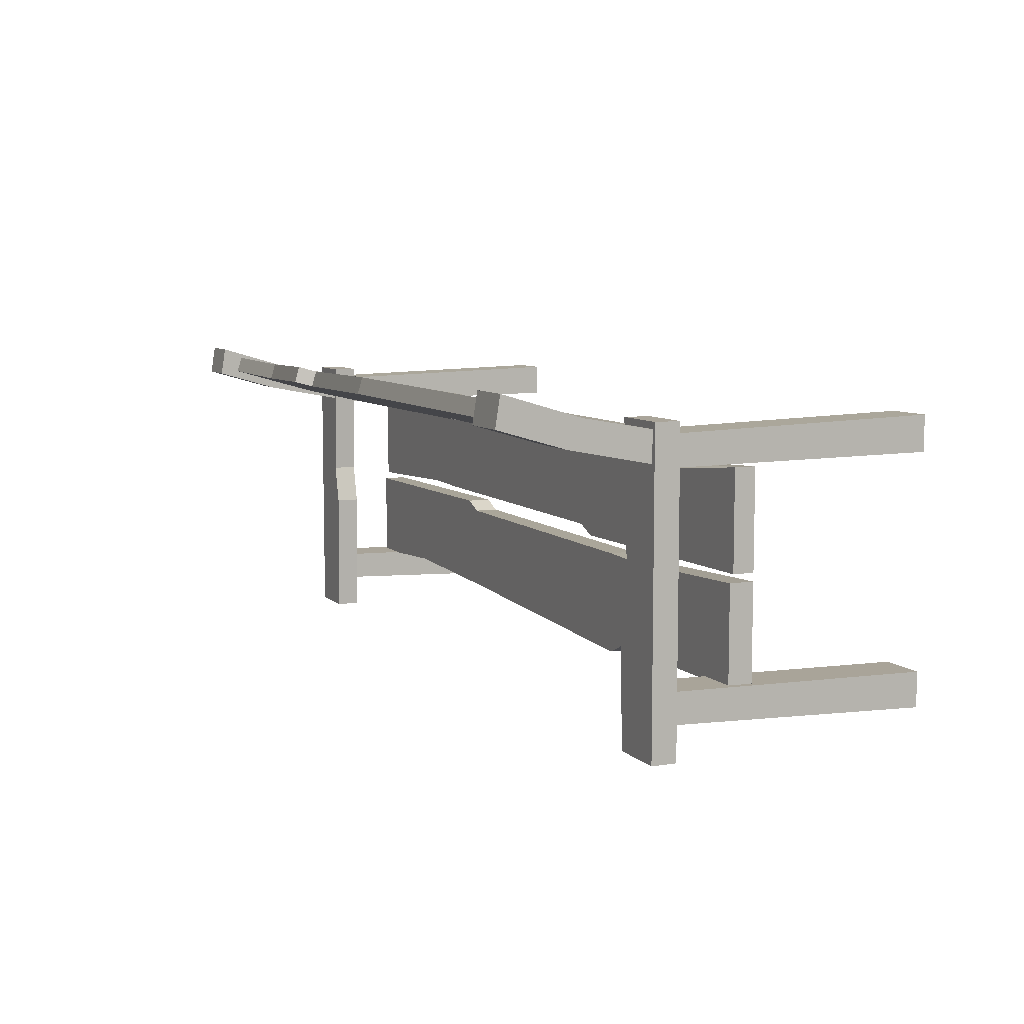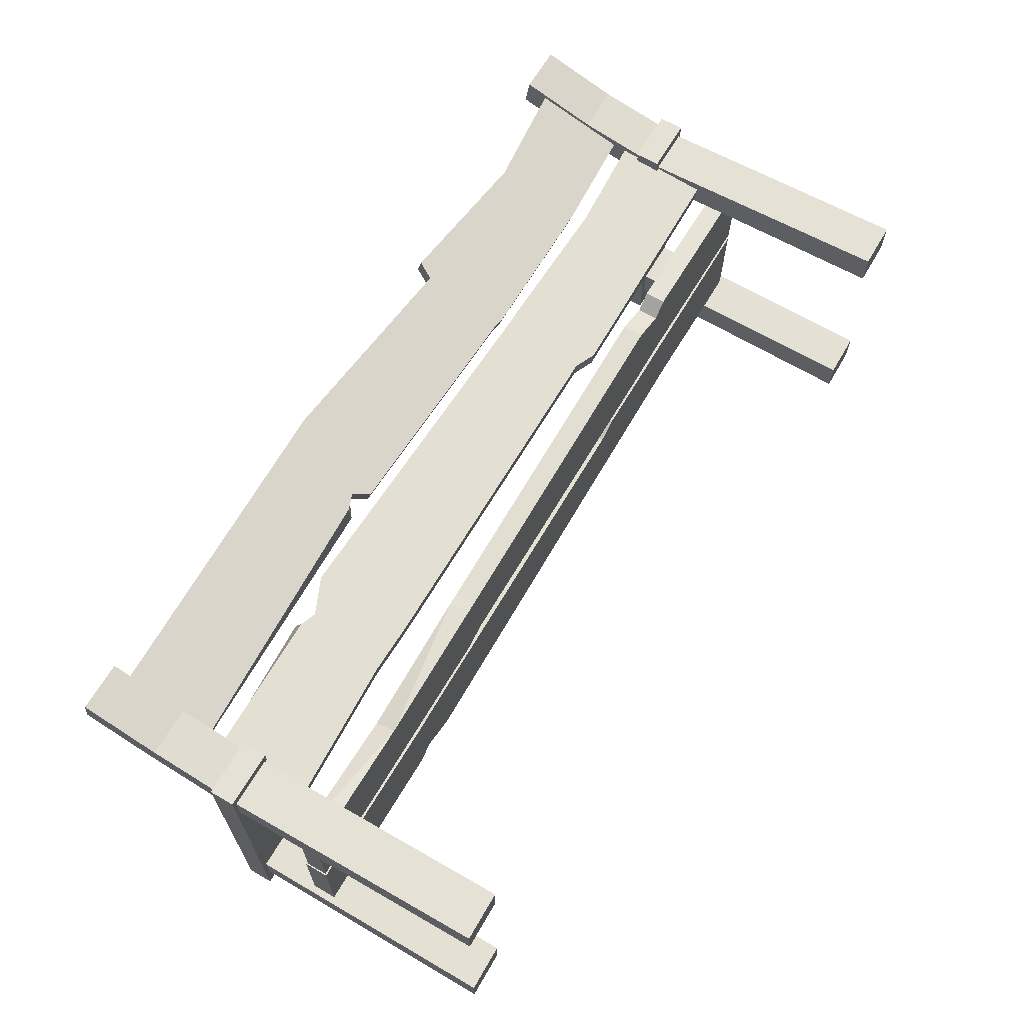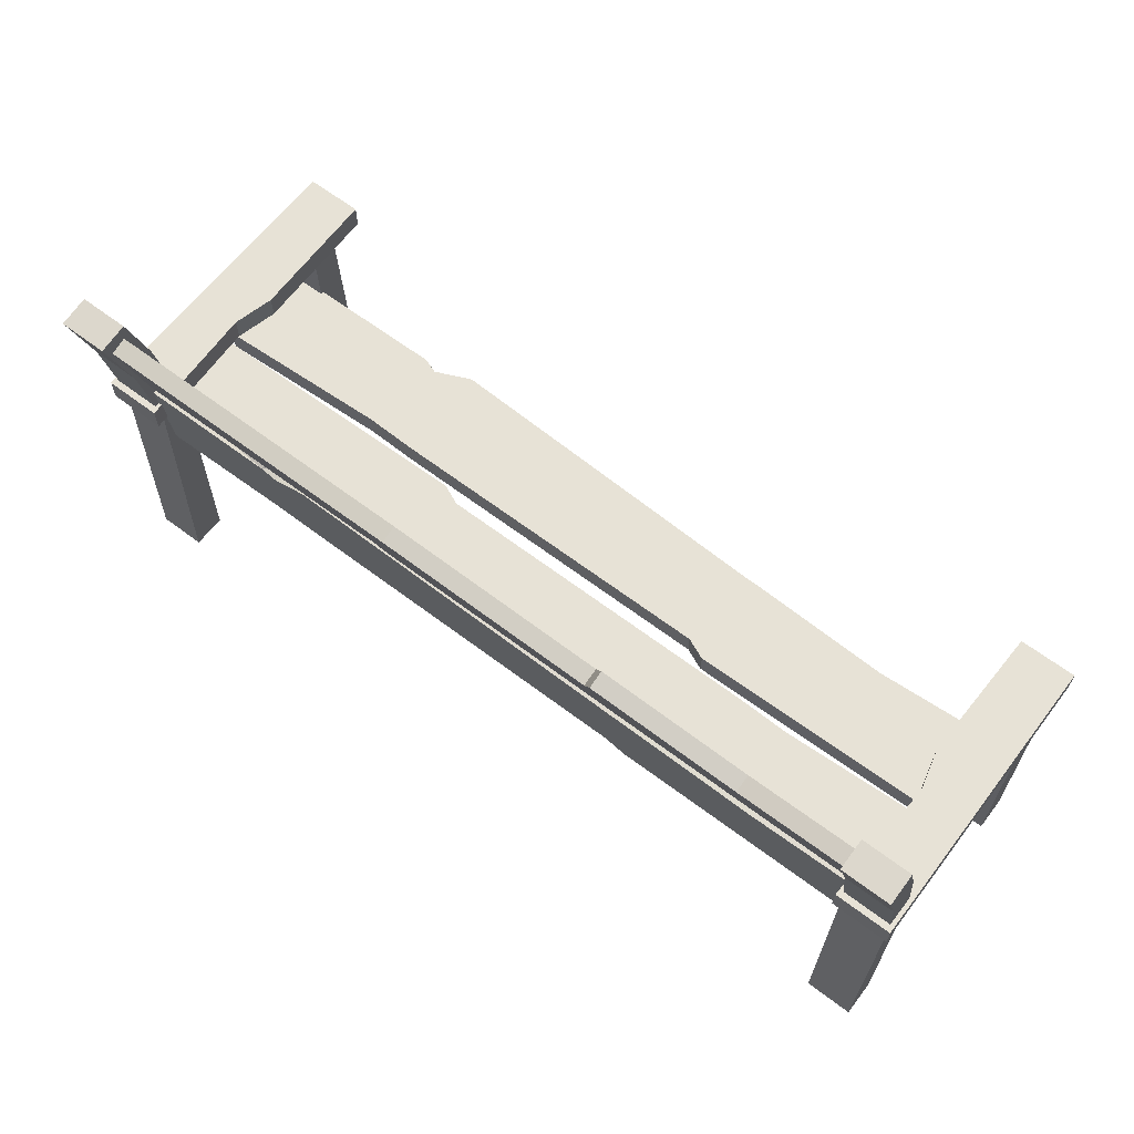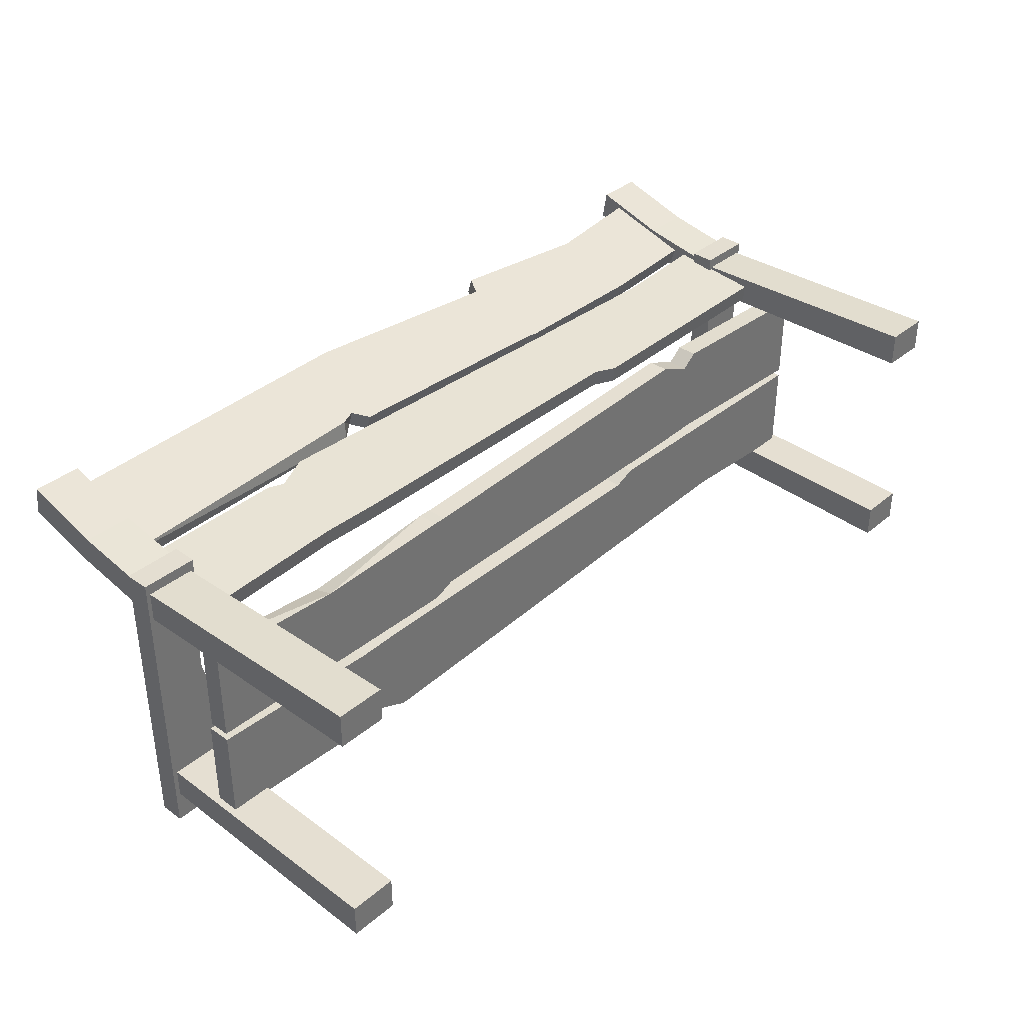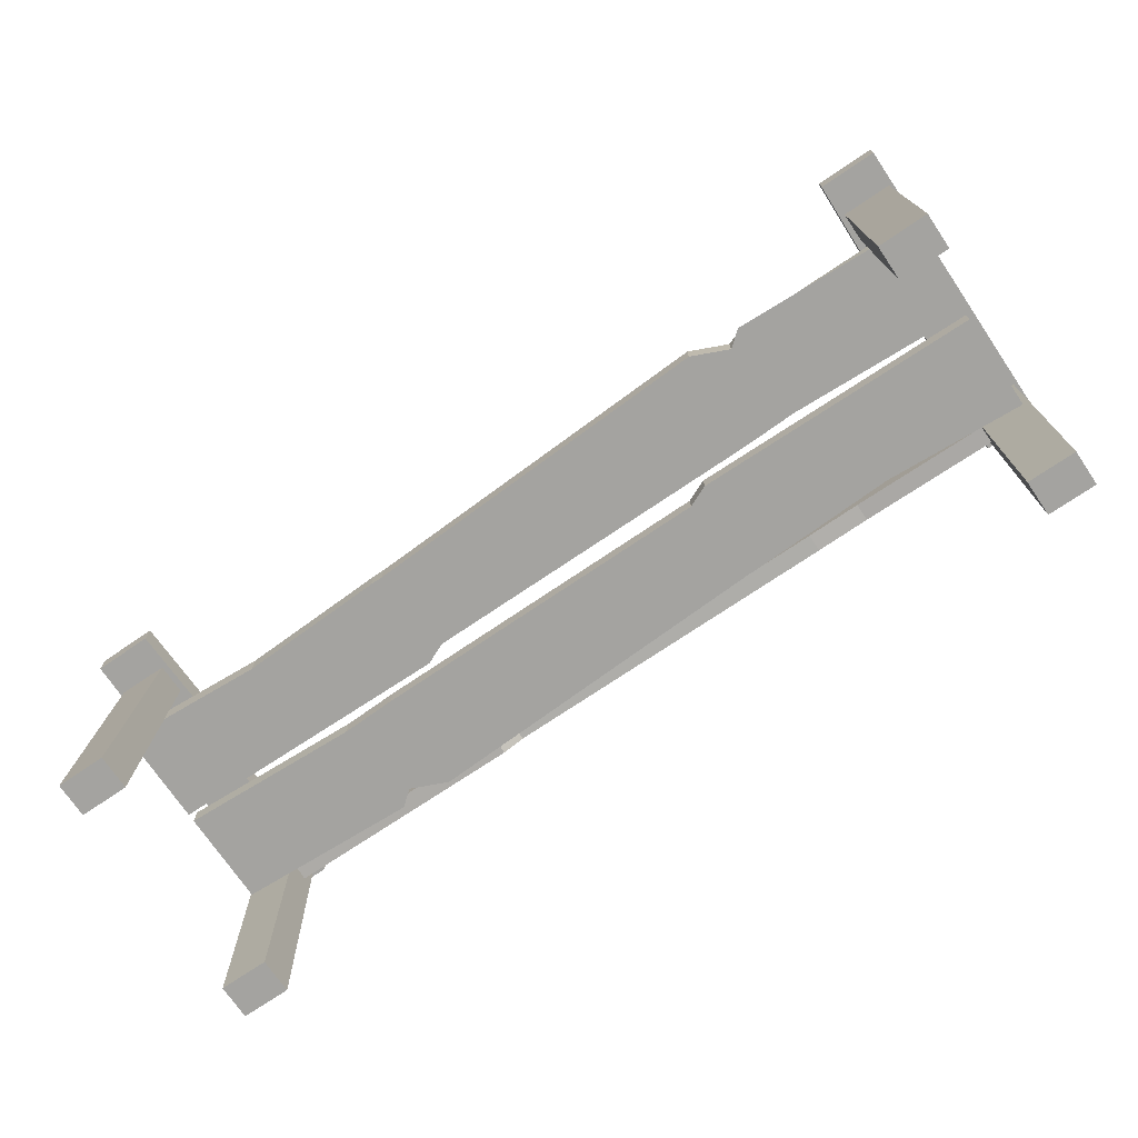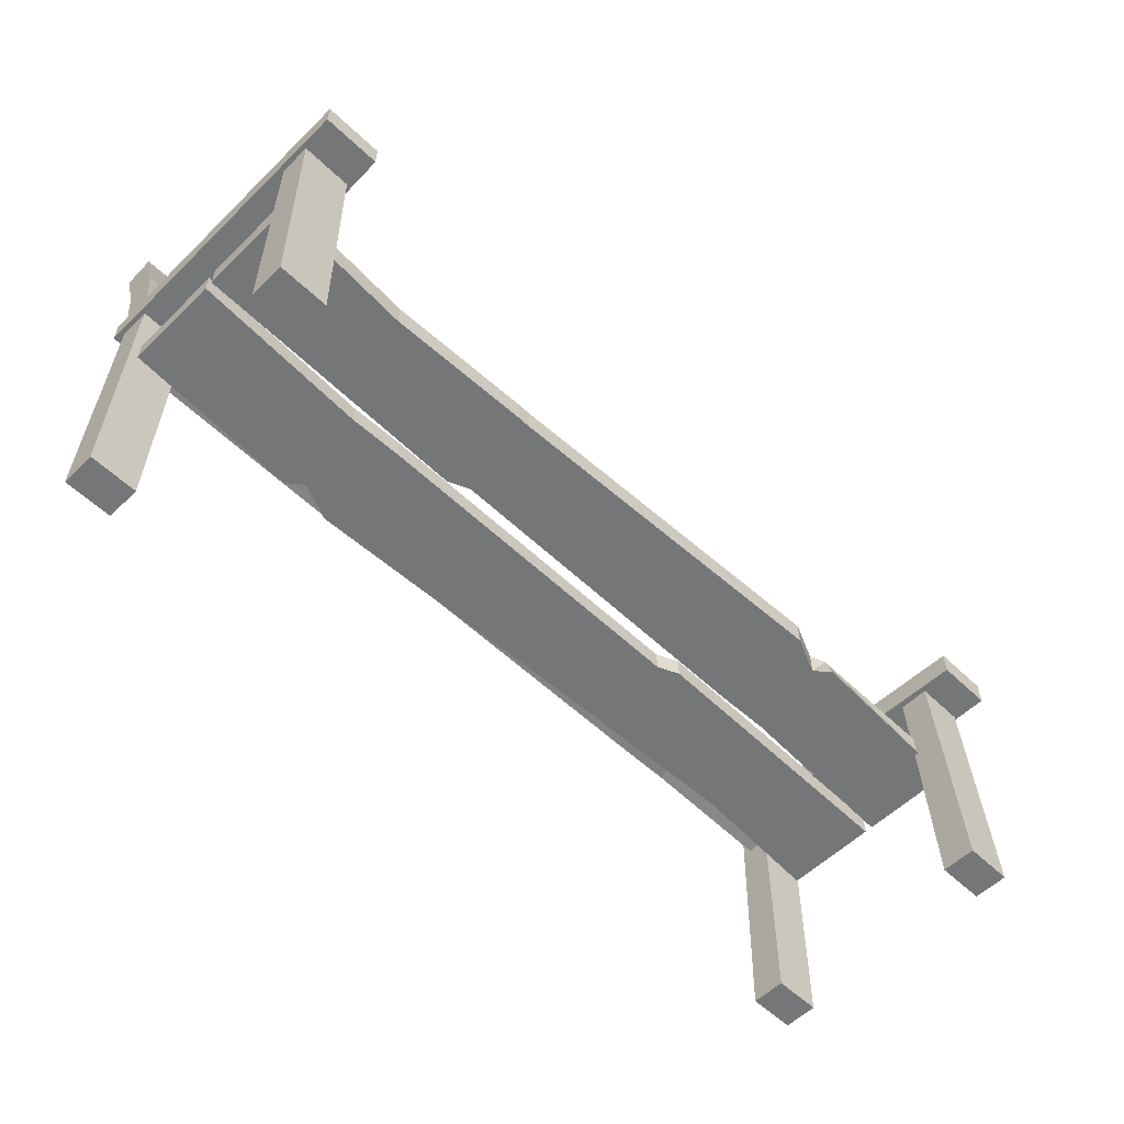
<metadata>
{"format":"obj","ext":"obj","renderer":"f3d","projection":"perspective","resolution":1024,"background":"white","views":[{"elev":7.7,"azim":-114.0,"up":"+Z"},{"elev":65.1,"azim":-59.8,"up":"+Z"},{"elev":63.5,"azim":37.4,"up":"+Y"},{"elev":36.4,"azim":-47.3,"up":"+Z"},{"elev":-73.0,"azim":-145.9,"up":"+Y"},{"elev":-56.8,"azim":135.3,"up":"+Y"}]}
</metadata>
<code>
o Bench_1_Cube.240
v -0.3243 0.3024 0.142
v -0.3243 0.2989 0.1541
v -0.3243 0.2351 0.1225
v -0.3243 0.2316 0.1347
v 0.3243 0.3024 0.142
v 0.3243 0.2989 0.1541
v 0.3243 0.2351 0.1225
v 0.3243 0.2316 0.1347
v -0.099 0.2392 0.1238
v -0.09896 0.2407 0.1373
v -0.09852 0.3066 0.1433
v -0.09852 0.3031 0.1554
v 0.104 0.2259 0.133
v 0.1051 0.3041 0.1425
v 0.104 0.2294 0.1209
v 0.1051 0.3006 0.1546
v -0.08739 0.2482 0.1264
v -0.08532 0.3034 0.1554
v -0.08739 0.2447 0.1385
v -0.08532 0.3069 0.1433
v 0.09502 0.2273 0.1334
v 0.09839 0.2918 0.1389
v 0.09502 0.2308 0.1213
v 0.09839 0.2883 0.1511
v -0.07866 0.2373 0.1232
v -0.05903 0.3039 0.1556
v -0.07866 0.2338 0.1353
v -0.05903 0.3074 0.1435
v 0.215 0.2257 0.133
v 0.2142 0.2918 0.1389
v 0.215 0.2292 0.1208
v 0.2142 0.2883 0.1511
v 0.3295 0.1876 -0.03476
v 0.3295 0.1876 -0.05677
v 0.3292 -0.001346 -0.03869
v 0.3292 -0.001346 -0.06371
v 0.2943 -0.001346 -0.06371
v 0.2943 -0.001346 -0.03869
v 0.2939 0.1876 -0.03476
v 0.2939 0.1876 -0.05677
v 0.3295 0.1902 0.1107
v 0.3295 0.1881 0.1326
v 0.3292 -0.001346 0.1129
v 0.3292 -0.001346 0.1382
v 0.2943 -0.001346 0.1382
v 0.2943 -0.001346 0.1129
v 0.2939 0.1902 0.1107
v 0.2939 0.1881 0.1326
v 0.3295 0.2555 0.1446
v 0.3295 0.2658 0.1251
v 0.2939 0.2555 0.1446
v 0.2939 0.2658 0.1251
v 0.3295 0.3111 0.1611
v 0.3295 0.3145 0.1394
v 0.2939 0.3111 0.1611
v 0.2939 0.3145 0.1394
v 0.3325 0.2065 0.1406
v 0.3325 0.1883 0.1406
v 0.2909 0.2065 0.1406
v 0.2909 0.1883 0.1406
v 0.3325 0.1883 -0.08128
v 0.3325 0.2065 -0.08128
v 0.2909 0.1883 -0.08128
v 0.2909 0.2065 -0.08128
v 0.2956 0.2065 0.04813
v 0.2956 0.1883 0.04813
v 0.3325 0.2065 0.04853
v 0.3325 0.1883 0.04853
v 0.2882 0.2065 0.01801
v 0.3325 0.2065 0.02859
v 0.3325 0.1883 0.02859
v 0.2882 0.1883 0.01801
v -0.3295 0.1876 -0.03476
v -0.3295 0.1876 -0.05677
v -0.3292 -0.001346 -0.03869
v -0.3292 -0.001346 -0.06371
v -0.2943 -0.001346 -0.06371
v -0.2943 -0.001346 -0.03869
v -0.2939 0.1876 -0.03476
v -0.2939 0.1876 -0.05677
v -0.3295 0.1902 0.1107
v -0.3295 0.1881 0.1326
v -0.3292 -0.001346 0.1129
v -0.3292 -0.001346 0.1382
v -0.2943 -0.001346 0.1382
v -0.2943 -0.001346 0.1129
v -0.2939 0.1902 0.1107
v -0.2939 0.1881 0.1326
v -0.3295 0.2555 0.1446
v -0.3295 0.2658 0.1251
v -0.2939 0.2555 0.1446
v -0.2939 0.2658 0.1251
v -0.3295 0.3111 0.1611
v -0.3295 0.3145 0.1394
v -0.2939 0.3111 0.1611
v -0.2939 0.3145 0.1394
v -0.3325 0.2065 0.1406
v -0.3325 0.1883 0.1406
v -0.2909 0.2065 0.1406
v -0.2909 0.1883 0.1406
v -0.3325 0.1883 -0.08128
v -0.3325 0.2065 -0.08128
v -0.2909 0.1883 -0.08128
v -0.2909 0.2065 -0.08128
v -0.2956 0.2065 0.04813
v -0.2956 0.1883 0.04813
v -0.3325 0.2065 0.04853
v -0.3325 0.1883 0.04853
v -0.2882 0.2065 0.01801
v -0.3325 0.2065 0.02859
v -0.3325 0.1883 0.02859
v -0.2882 0.1883 0.01801
v -0.3243 0.1531 0.1143
v -0.3243 0.1519 0.1269
v -0.3243 0.2229 0.1211
v -0.3243 0.2216 0.1337
v 0.3243 0.1531 0.1143
v 0.3243 0.1519 0.1269
v 0.3243 0.2229 0.1211
v 0.3243 0.2216 0.1337
v -0.1931 0.2286 0.1217
v -0.1931 0.2223 0.1338
v -0.1931 0.1588 0.1149
v -0.1931 0.1576 0.1274
v 0.115 0.219 0.1334
v 0.115 0.1504 0.1141
v 0.115 0.2202 0.1209
v 0.115 0.1492 0.1266
v -0.1816 0.2192 0.1208
v -0.1799 0.1572 0.1274
v -0.1816 0.218 0.1333
v -0.1799 0.1585 0.1149
v 0.106 0.219 0.1334
v 0.09942 0.1572 0.1147
v 0.106 0.2202 0.1209
v 0.09942 0.156 0.1273
v -0.1551 0.2308 0.1219
v -0.1536 0.1565 0.1273
v -0.1551 0.2296 0.1345
v -0.1536 0.1577 0.1148
v 0.2205 0.2154 0.1331
v 0.2197 0.1518 0.1142
v 0.2205 0.2166 0.1205
v 0.2197 0.1505 0.1268
v 0.3243 0.1278 0.03823
v 0.3243 0.143 0.03823
v 0.3243 0.1278 0.1084
v 0.3243 0.143 0.1084
v -0.3243 0.1278 0.03823
v -0.3243 0.143 0.03823
v -0.3243 0.1278 0.1084
v -0.3243 0.143 0.1084
v 0.1931 0.1278 0.1141
v 0.1931 0.143 0.1141
v 0.1931 0.1278 0.044
v 0.1931 0.143 0.044
v -0.115 0.143 0.1057
v -0.115 0.1278 0.03558
v -0.115 0.1278 0.1057
v -0.115 0.143 0.03558
v 0.1816 0.1278 0.1047
v 0.1799 0.143 0.04364
v 0.1816 0.143 0.1047
v 0.1799 0.1278 0.04364
v -0.106 0.143 0.1057
v -0.09942 0.1278 0.04242
v -0.106 0.1278 0.1057
v -0.09942 0.143 0.04242
v 0.1551 0.1278 0.1163
v 0.1536 0.143 0.04292
v 0.1551 0.143 0.1163
v 0.1536 0.1278 0.04292
v -0.2205 0.143 0.09712
v -0.2197 0.1278 0.03691
v -0.2205 0.1278 0.1021
v -0.2197 0.143 0.03691
v -0.3243 0.1278 0.0324
v -0.3243 0.1455 0.0324
v -0.3243 0.1278 -0.03773
v -0.3243 0.1455 -0.03773
v 0.3243 0.1278 0.0324
v 0.3243 0.1455 0.0324
v 0.3243 0.1278 -0.03773
v 0.3243 0.1455 -0.03773
v -0.1931 0.1278 -0.04349
v -0.1931 0.1455 -0.03836
v -0.1931 0.1278 0.02663
v -0.1931 0.1455 0.02663
v 0.115 0.1455 -0.03508
v 0.115 0.1278 0.03504
v 0.115 0.1278 -0.03508
v 0.115 0.1455 0.03504
v -0.1816 0.1278 -0.03408
v -0.1799 0.1455 0.02699
v -0.1816 0.1455 -0.03408
v -0.1799 0.1278 0.02699
v 0.106 0.1455 -0.03505
v 0.09942 0.1278 0.02821
v 0.106 0.1278 -0.03505
v 0.09942 0.1455 0.02821
v -0.1551 0.1278 -0.0457
v -0.1536 0.1455 0.02771
v -0.1551 0.1455 -0.0457
v -0.1536 0.1278 0.02771
v 0.2205 0.1455 -0.03147
v 0.2197 0.1278 0.03372
v 0.2205 0.1278 -0.03147
v 0.2197 0.1455 0.03372
f 3 2 1
f 7 29 31
f 7 6 8
f 11 2 12
f 30 7 31
f 10 2 4
f 19 12 10
f 1 9 3
f 11 18 20
f 9 4 3
f 14 32 30
f 32 13 29
f 22 15 23
f 23 13 21
f 17 10 9
f 11 17 9
f 28 18 26
f 26 19 27
f 13 24 21
f 22 16 14
f 25 21 27
f 28 23 25
f 17 28 25
f 25 19 17
f 21 26 27
f 28 24 22
f 8 32 29
f 5 32 6
f 15 30 31
f 31 13 15
f 35 34 33
f 38 40 37
f 40 33 34
f 39 35 33
f 37 34 36
f 38 36 35
f 43 42 44
f 46 48 47
f 51 47 48
f 43 47 41
f 42 45 44
f 44 46 43
f 56 50 52
f 41 49 42
f 52 41 47
f 49 48 42
f 54 55 53
f 50 53 49
f 53 51 49
f 55 52 51
f 57 60 58
f 63 62 61
f 72 64 63
f 69 62 64
f 71 62 70
f 72 61 71
f 58 66 68
f 58 67 57
f 57 65 59
f 60 65 66
f 66 71 68
f 68 70 67
f 65 70 69
f 66 69 72
f 75 74 76
f 78 80 79
f 73 80 74
f 75 79 73
f 74 77 76
f 76 78 75
f 83 82 81
f 86 88 85
f 87 91 88
f 87 83 81
f 85 82 84
f 86 84 83
f 90 96 92
f 81 89 90
f 81 92 87
f 88 89 82
f 95 94 93
f 90 93 94
f 91 93 89
f 92 95 91
f 100 97 98
f 102 103 101
f 103 109 112
f 109 102 110
f 102 111 110
f 101 112 111
f 98 106 100
f 107 98 97
f 105 97 99
f 100 105 99
f 111 106 108
f 110 108 107
f 105 110 107
f 106 109 105
f 114 115 113
f 141 119 143
f 120 117 119
f 124 113 123
f 143 117 142
f 116 124 122
f 131 124 130
f 115 123 113
f 132 124 123
f 115 122 121
f 144 126 142
f 141 128 144
f 127 134 135
f 133 127 135
f 122 129 121
f 129 123 121
f 138 132 140
f 131 138 139
f 125 136 128
f 128 134 126
f 137 133 135
f 137 134 140
f 129 140 132
f 129 139 137
f 139 136 133
f 136 140 134
f 141 118 120
f 117 144 142
f 143 126 127
f 125 143 127
f 146 147 145
f 175 152 151
f 151 150 149
f 156 145 155
f 175 149 174
f 148 156 154
f 163 156 162
f 147 155 145
f 162 155 164
f 148 153 147
f 176 158 174
f 173 160 176
f 159 166 167
f 165 159 167
f 154 161 153
f 161 155 153
f 170 164 172
f 163 170 171
f 157 168 160
f 160 166 158
f 171 167 169
f 169 166 172
f 161 172 164
f 163 169 161
f 171 168 165
f 168 172 166
f 173 150 152
f 149 176 174
f 175 158 159
f 157 175 159
f 177 180 179
f 205 183 207
f 184 181 183
f 188 177 187
f 207 181 206
f 180 188 186
f 195 188 194
f 179 187 177
f 196 188 187
f 179 186 185
f 208 190 206
f 205 192 208
f 191 198 199
f 197 191 199
f 186 193 185
f 193 187 185
f 204 194 196
f 195 202 203
f 189 200 192
f 192 198 190
f 203 199 201
f 201 198 204
f 193 204 196
f 195 201 193
f 203 200 197
f 200 204 198
f 205 182 184
f 182 206 181
f 207 190 191
f 189 207 191
f 3 4 2
f 7 8 29
f 7 5 6
f 11 1 2
f 30 5 7
f 10 12 2
f 19 18 12
f 1 11 9
f 11 12 18
f 9 10 4
f 14 16 32
f 32 16 13
f 22 14 15
f 23 15 13
f 17 19 10
f 11 20 17
f 28 20 18
f 26 18 19
f 13 16 24
f 22 24 16
f 25 23 21
f 28 22 23
f 17 20 28
f 25 27 19
f 21 24 26
f 28 26 24
f 8 6 32
f 5 30 32
f 15 14 30
f 31 29 13
f 35 36 34
f 38 39 40
f 40 39 33
f 39 38 35
f 37 40 34
f 38 37 36
f 43 41 42
f 46 45 48
f 51 52 47
f 43 46 47
f 42 48 45
f 44 45 46
f 56 54 50
f 41 50 49
f 52 50 41
f 49 51 48
f 54 56 55
f 50 54 53
f 53 55 51
f 55 56 52
f 57 59 60
f 63 64 62
f 72 69 64
f 69 70 62
f 71 61 62
f 72 63 61
f 58 60 66
f 58 68 67
f 57 67 65
f 60 59 65
f 66 72 71
f 68 71 70
f 65 67 70
f 66 65 69
f 75 73 74
f 78 77 80
f 73 79 80
f 75 78 79
f 74 80 77
f 76 77 78
f 83 84 82
f 86 87 88
f 87 92 91
f 87 86 83
f 85 88 82
f 86 85 84
f 90 94 96
f 81 82 89
f 81 90 92
f 88 91 89
f 95 96 94
f 90 89 93
f 91 95 93
f 92 96 95
f 100 99 97
f 102 104 103
f 103 104 109
f 109 104 102
f 102 101 111
f 101 103 112
f 98 108 106
f 107 108 98
f 105 107 97
f 100 106 105
f 111 112 106
f 110 111 108
f 105 109 110
f 106 112 109
f 114 116 115
f 141 120 119
f 120 118 117
f 124 114 113
f 143 119 117
f 116 114 124
f 131 122 124
f 115 121 123
f 132 130 124
f 115 116 122
f 144 128 126
f 141 125 128
f 127 126 134
f 133 125 127
f 122 131 129
f 129 132 123
f 138 130 132
f 131 130 138
f 125 133 136
f 128 136 134
f 137 139 133
f 137 135 134
f 129 137 140
f 129 131 139
f 139 138 136
f 136 138 140
f 141 144 118
f 117 118 144
f 143 142 126
f 125 141 143
f 146 148 147
f 175 173 152
f 151 152 150
f 156 146 145
f 175 151 149
f 148 146 156
f 163 154 156
f 147 153 155
f 162 156 155
f 148 154 153
f 176 160 158
f 173 157 160
f 159 158 166
f 165 157 159
f 154 163 161
f 161 164 155
f 170 162 164
f 163 162 170
f 157 165 168
f 160 168 166
f 171 165 167
f 169 167 166
f 161 169 172
f 163 171 169
f 171 170 168
f 168 170 172
f 173 176 150
f 149 150 176
f 175 174 158
f 157 173 175
f 177 178 180
f 205 184 183
f 184 182 181
f 188 178 177
f 207 183 181
f 180 178 188
f 195 186 188
f 179 185 187
f 196 194 188
f 179 180 186
f 208 192 190
f 205 189 192
f 191 190 198
f 197 189 191
f 186 195 193
f 193 196 187
f 204 202 194
f 195 194 202
f 189 197 200
f 192 200 198
f 203 197 199
f 201 199 198
f 193 201 204
f 195 203 201
f 203 202 200
f 200 202 204
f 205 208 182
f 182 208 206
f 207 206 190
f 189 205 207

</code>
